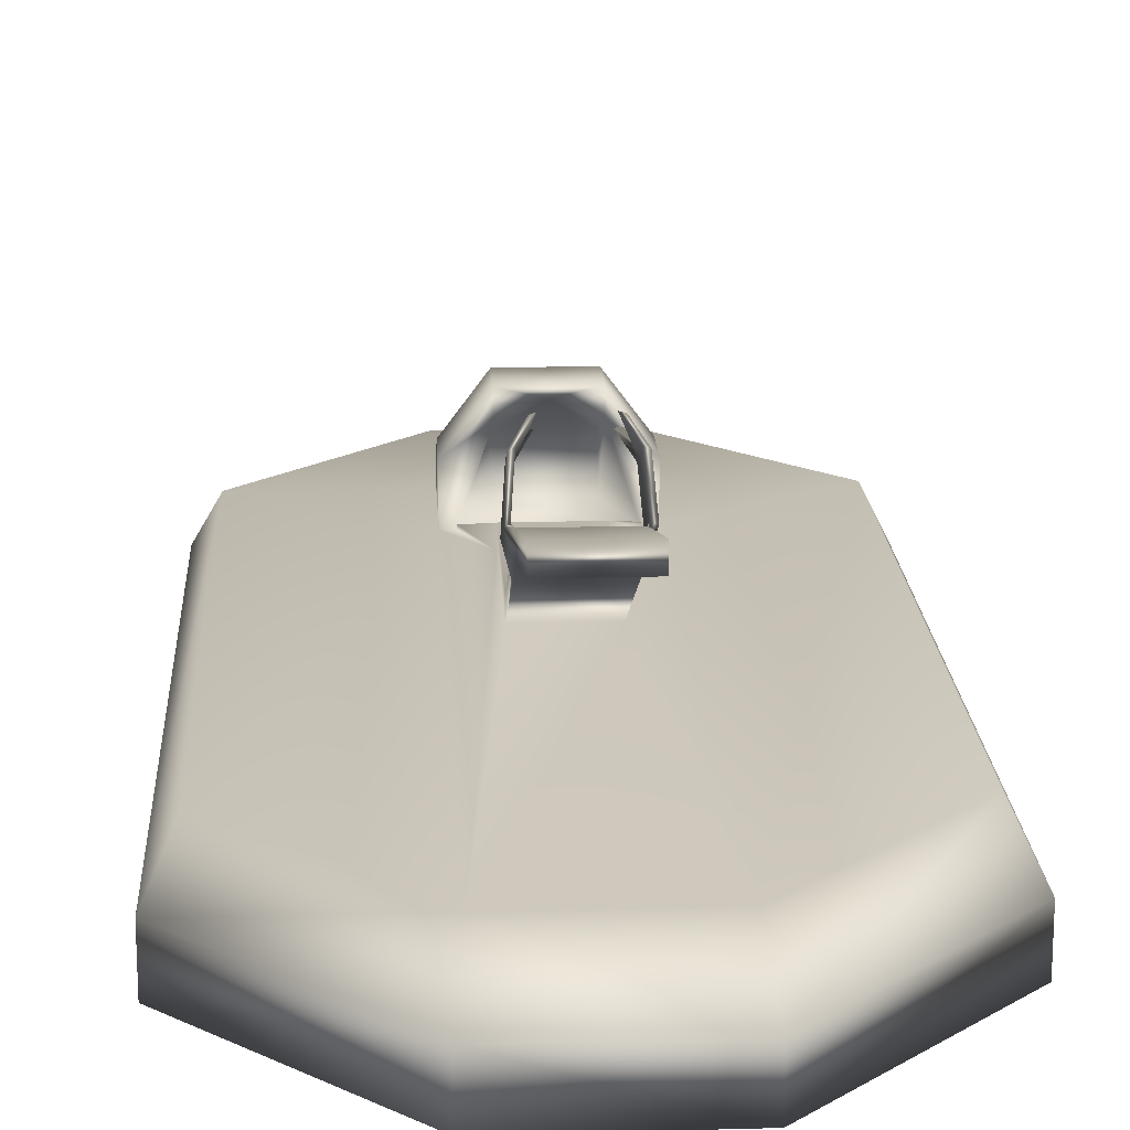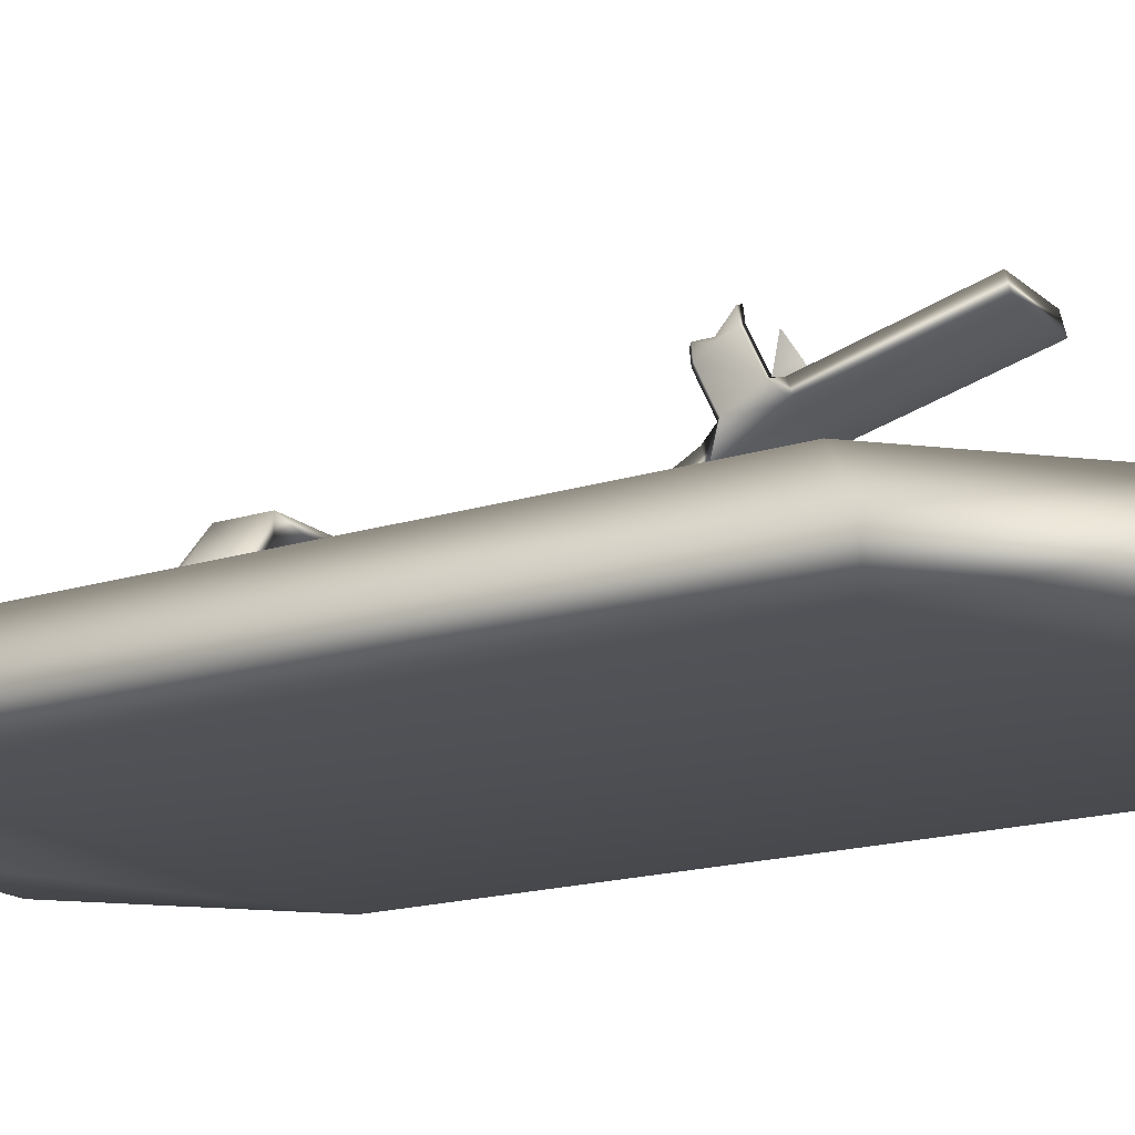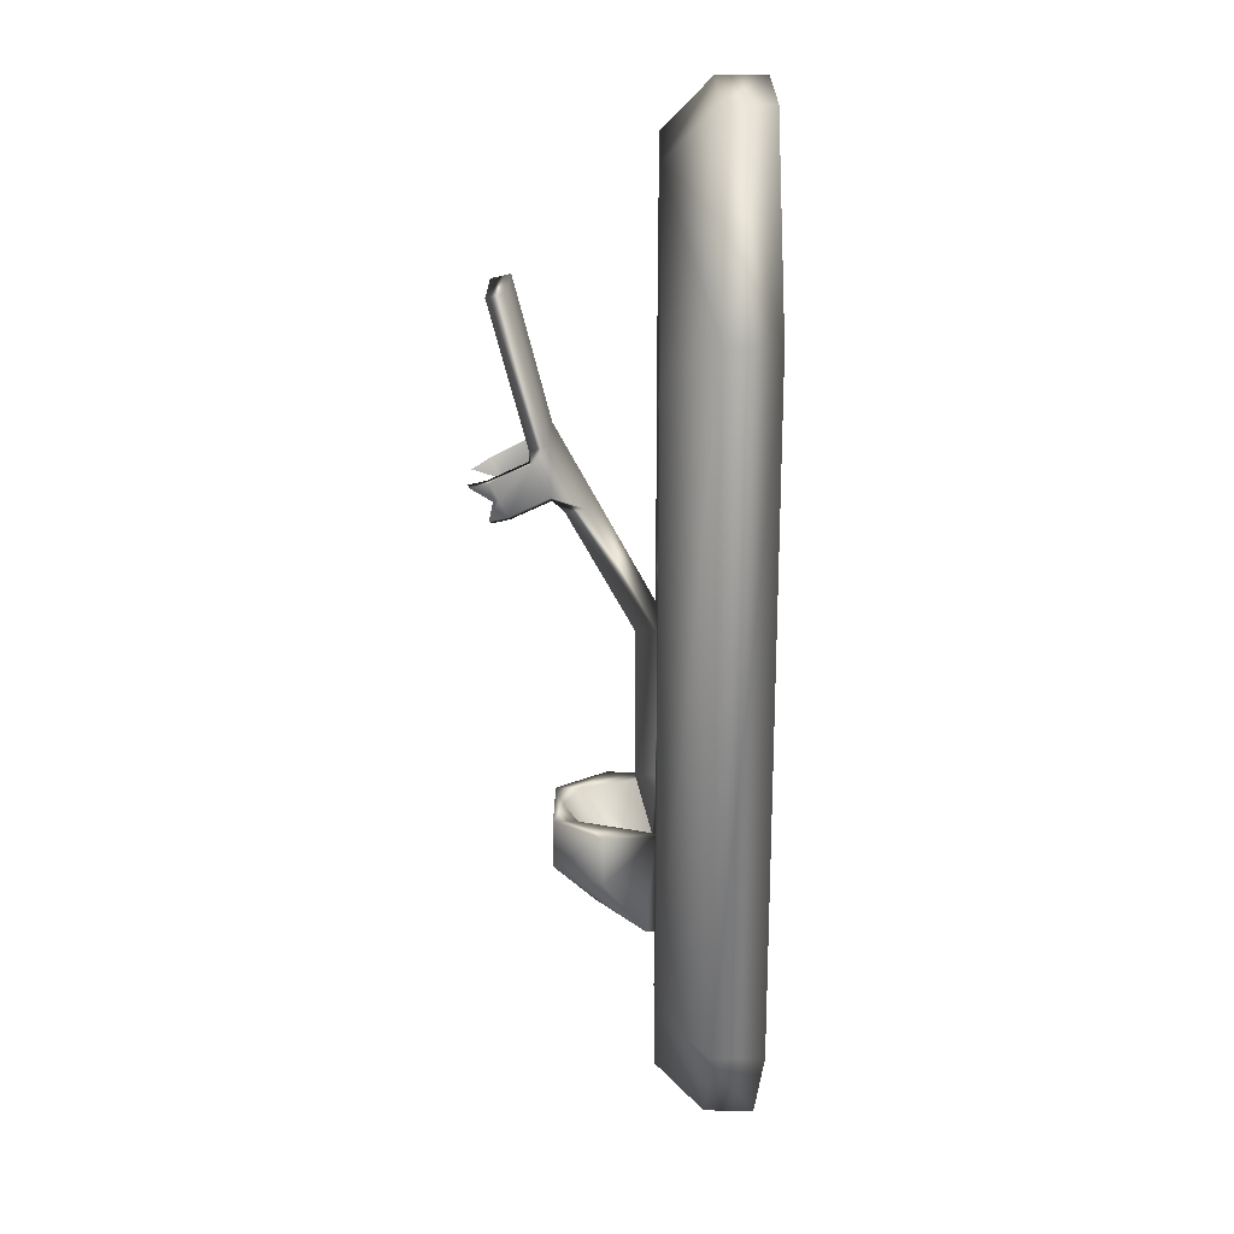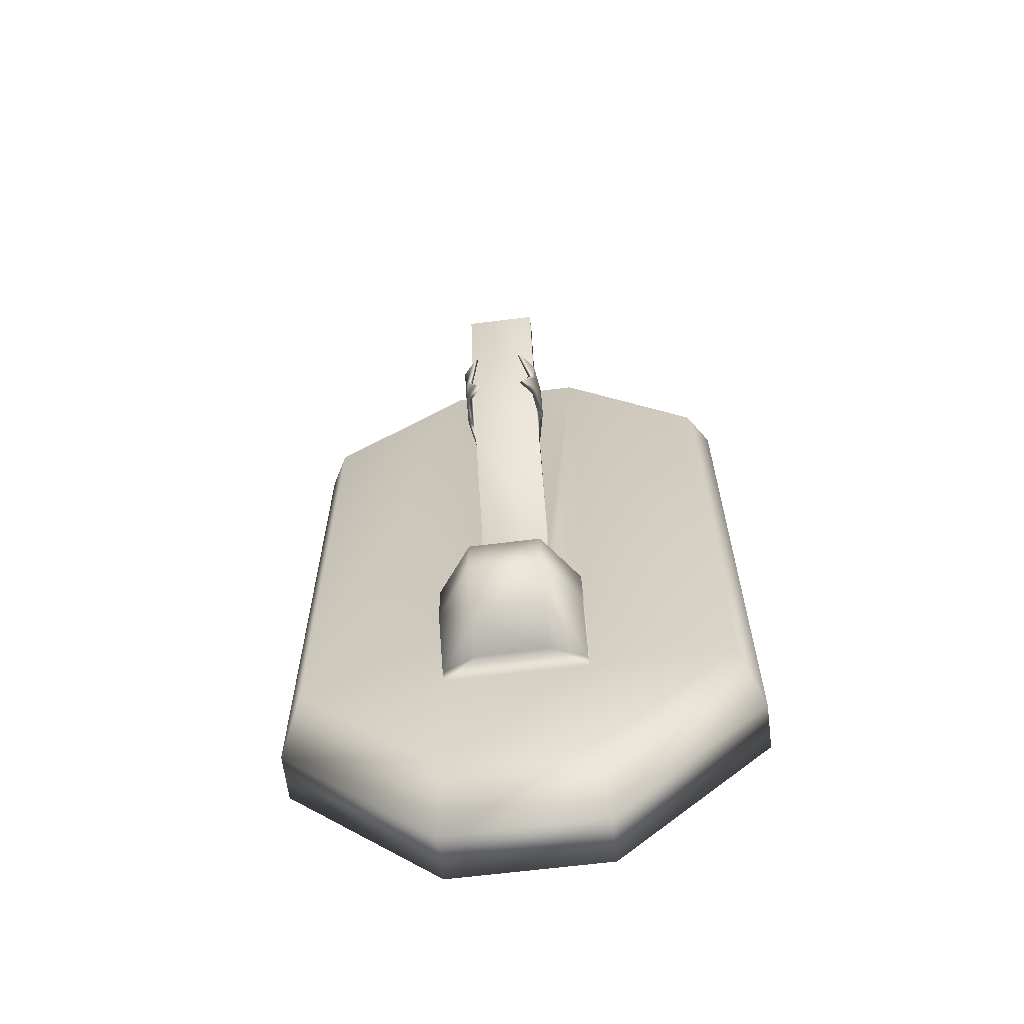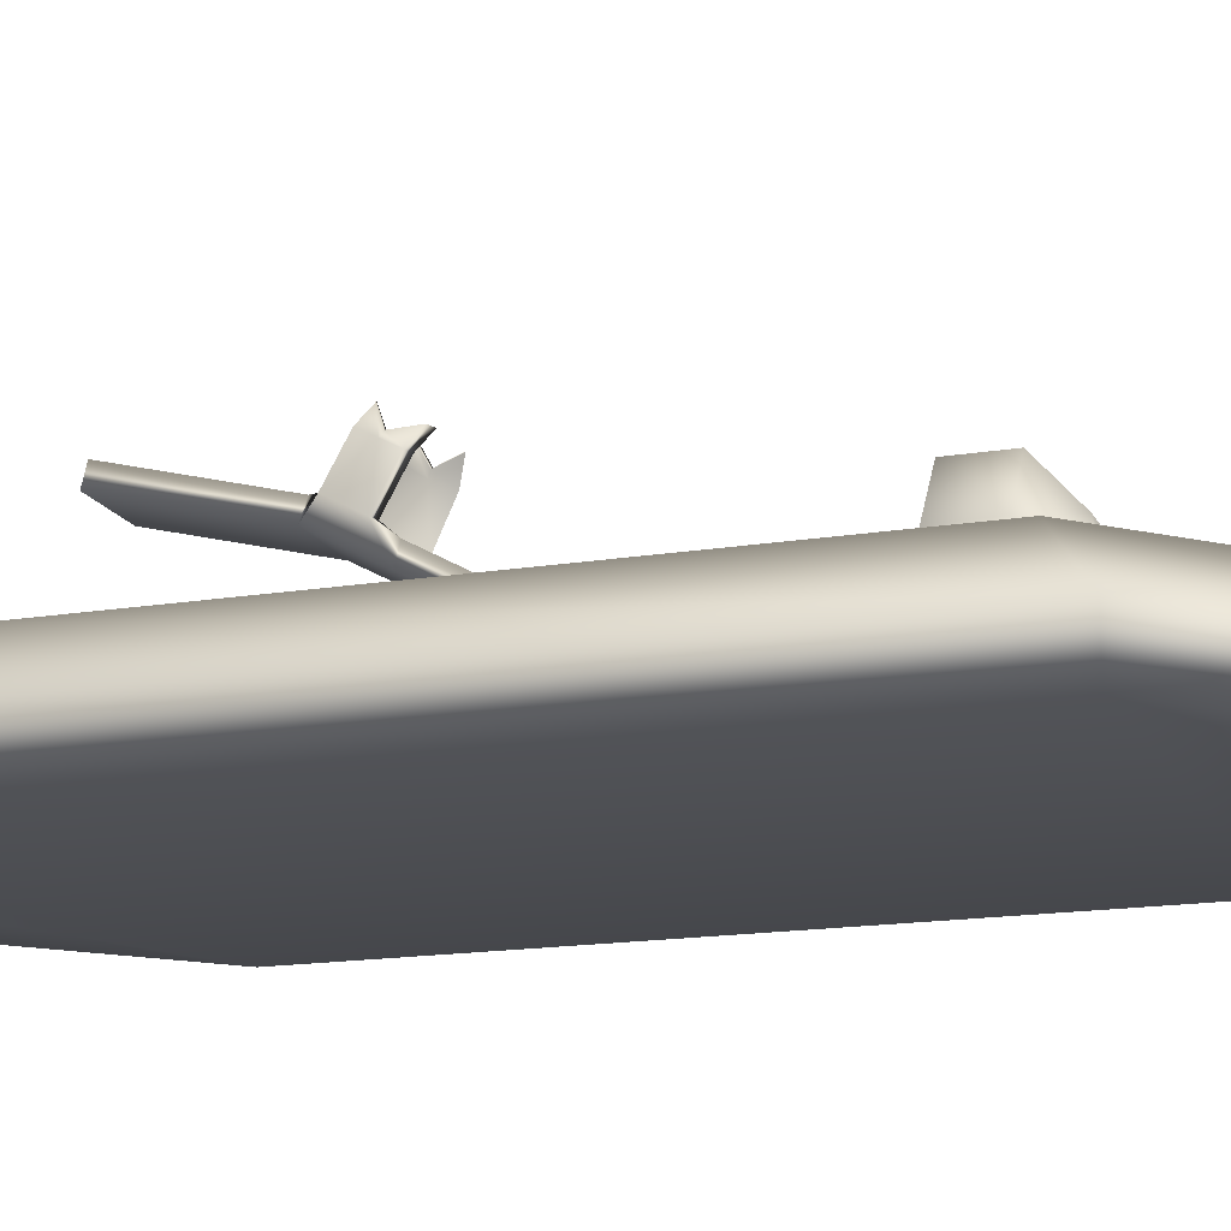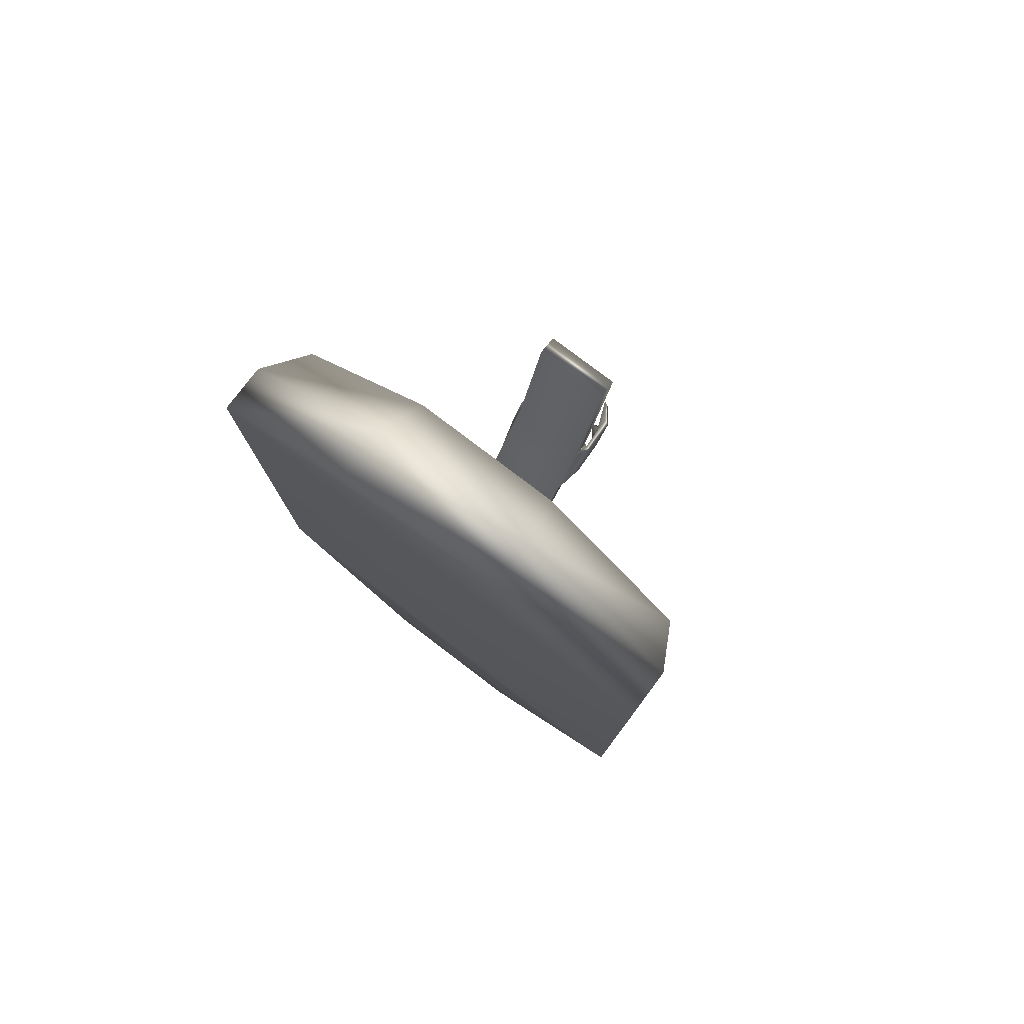
<metadata>
{"format":"obj","ext":"obj","renderer":"f3d","projection":"perspective","resolution":1024,"background":"white","views":[{"elev":17.9,"azim":176.9,"up":"+Z"},{"elev":-17.3,"azim":122.1,"up":"+Z"},{"elev":21.7,"azim":90.7,"up":"+Y"},{"elev":-64.1,"azim":7.2,"up":"+Y"},{"elev":-16.0,"azim":-70.8,"up":"+Z"},{"elev":79.2,"azim":-142.8,"up":"+Y"}]}
</metadata>
<code>
v  -0.1667 0 0
v  -0.5 0.3333 0
v  -0.5 0.3333 -0.1
v  -0.1667 0 -0.1
v  0.1667 2 0
v  0.5 1.667 0
v  0.5 1.667 -0.1
v  0.1667 2 -0.1
v  -0.15 0.1 0.1
v  -0.15 0.4 0.1
v  -0.45 0.4 0.1
v  -0.1667 2 0
v  -0.5 1.667 0
v  -0.45 1.6 0.1
v  -0.15 1.9 0.1
v  -0.15 0.6 0.1
v  -0.075 0.7 0.1
v  -0.075 1 0.1
v  0.15 0.6 0.1
v  0.45 0.4 0.1
v  0.45 1.6 0.1
v  0.15 1.9 0.1
v  -0.5 1.667 -0.1
v  0.5 0.3333 0
v  0.1667 0 0
v  0.15 0.1 0.1
v  0.15 0.4 0.1
v  -0.125 0.6 0.1
v  0.1667 0 -0.1
v  0.5 0.3333 -0.1
v  -0.1667 2 -0.1
v  0.075 1 0.1
v  0.075 0.7 0.1
v  0.125 0.6 0.1
v  0.125 0.6 0.1069
v  0.075 0.7 0.14
v  -0.075 0.7 0.14
v  -0.125 0.6 0.1069
v  -0.075 0.6 0.2513
v  -0.15 0.6 0.2
v  -0.075 0.6 0.3
v  -0.15 0.5 0.2
v  -0.15 0.4 0.12
v  -0.075 0.4277 0.2176
v  -0.075 0.5 0.3
v  0.075 0.5 0.3
v  0.075 0.4277 0.2176
v  0.15 0.4 0.12
v  0.15 0.5 0.2
v  0.15 0.6 0.2
v  0.075 0.6 0.2513
v  0.075 0.6 0.3
v  0 0.6 0.2819
v  -0.075 0.4 0.15
v  0.075 0.4 0.15
v  0.075 0.4602 0.2
v  0.075 0.4602 0.1
v  -0.075 0.4602 0.1
v  -0.075 0.4602 0.2
v  0.075 1 0.14
v  -0.075 1 0.14
v  0.075 1.642 0.411
v  0.075 1.651 0.3722
v  -0.075 1.651 0.3722
v  -0.075 1.642 0.411
v  -0.075 1.366 0.2995
v  -0.075 1.354 0.3358
v  0.075 1.354 0.3358
v  0.075 1.366 0.2995
v  -0.075 1.236 0.2705
v  0.075 1.236 0.2705
v  0.075 1.244 0.233
v  -0.075 1.244 0.233
v  0.09019 1.271 0.2971
v  0.09019 1.334 0.3316
v  -0.07909 1.338 0.3357
v  -0.09019 1.334 0.3316
v  0.08052 1.338 0.3357
v  0.08052 1.262 0.2943
v  -0.09019 1.271 0.2971
v  -0.07909 1.262 0.2943
v  -0.07254 1.223 0.3734
v  -0.07254 1.263 0.3903
v  0.08268 1.295 0.4107
v  0.08268 1.263 0.3934
v  -0.07254 1.298 0.4148
v  0.07301 1.223 0.3734
v  0.08268 1.232 0.3762
v  -0.05681 1.278 0.4481
v  -0.08365 1.295 0.4107
v  -0.08365 1.263 0.3934
v  -0.07681 1.258 0.4044
v  0.04796 1.206 0.4108
v  0.05763 1.214 0.4136
v  -0.05681 1.214 0.4136
v  -0.08365 1.231 0.3762
v  -0.04571 1.205 0.4108
v  0.06796 1.258 0.4012
v  0.07301 1.263 0.3903
v  0.07301 1.298 0.4148
v  -0.06571 1.258 0.4012
v  -0.04571 1.281 0.4522
v  0.07763 1.258 0.4043
v  0.04796 1.281 0.4522
v  0.05763 1.278 0.4481
g low_Cube.002_low_Cube.002
f 1 2 3
f 3 4 1
f 5 6 7
f 7 8 5
f 9 10 11
f 12 13 14
f 14 15 12
f 16 17 18
f 18 15 16
f 19 20 21
f 21 22 19
f 3 2 13
f 13 23 3
f 11 16 15
f 15 14 11
f 20 24 6
f 6 21 20
f 25 24 20
f 20 26 25
f 26 20 27
f 28 17 16
f 29 30 24
f 24 25 29
f 24 30 7
f 7 6 24
f 2 11 14
f 14 13 2
f 31 23 13
f 13 12 31
f 22 21 6
f 6 5 22
f 9 11 2
f 2 1 9
f 31 12 5
f 5 8 31
f 4 29 25
f 25 1 4
f 18 32 22
f 22 15 18
f 31 8 7
f 7 23 31
f 23 7 30
f 30 3 23
f 19 33 34
f 35 34 33
f 33 36 35
f 9 26 27
f 27 10 9
f 33 19 22
f 22 32 33
f 37 17 28
f 28 38 37
f 1 25 26
f 26 9 1
f 22 5 12
f 12 15 22
f 3 30 29
f 29 4 3
f 39 40 41
f 42 43 44
f 44 45 42
f 46 47 48
f 48 49 46
f 50 51 52
f 41 53 39
f 44 54 55
f 55 47 44
f 20 19 27
f 10 16 11
f 44 47 46
f 46 45 44
f 45 46 52
f 52 41 45
f 55 48 47
f 46 49 50
f 50 52 46
f 42 45 41
f 41 40 42
f 51 53 52
f 54 44 43
f 10 54 43
f 19 50 49
f 16 10 43
f 43 42 16
f 27 48 55
f 48 27 19
f 19 49 48
f 54 10 27
f 27 55 54
f 53 51 56
f 50 19 34
f 34 51 50
f 16 42 40
f 39 28 16
f 16 40 39
f 56 57 58
f 58 59 56
f 57 34 28
f 28 58 57
f 39 53 59
f 58 28 39
f 39 59 58
f 56 51 34
f 34 57 56
f 38 35 36
f 36 37 38
f 37 36 60
f 60 61 37
f 38 28 34
f 34 35 38
f 61 18 17
f 17 37 61
f 36 33 32
f 32 60 36
f 62 63 64
f 64 65 62
f 64 66 67
f 67 65 64
f 62 68 69
f 69 63 62
f 63 69 66
f 66 64 63
f 65 67 68
f 68 62 65
f 67 70 71
f 71 68 67
f 69 72 73
f 73 66 69
f 74 72 69
f 69 75 74
f 76 67 66
f 66 77 76
f 78 68 71
f 71 79 78
f 80 73 70
f 70 81 80
f 70 61 60
f 60 71 70
f 73 18 61
f 61 70 73
f 71 60 32
f 32 72 71
f 72 32 18
f 18 73 72
f 82 81 76
f 76 83 82
f 75 84 85
f 77 66 73
f 73 80 77
f 81 70 67
f 67 76 81
f 76 86 83
f 87 79 74
f 74 88 87
f 79 71 72
f 72 74 79
f 75 69 68
f 68 78 75
f 89 90 91
f 91 92 89
f 93 87 88
f 88 94 93
f 95 96 82
f 82 97 95
f 98 99 87
f 87 93 98
f 88 74 75
f 75 85 88
f 84 75 78
f 78 100 84
f 96 80 81
f 81 82 96
f 78 99 100
f 77 91 90
f 99 78 79
f 79 87 99
f 91 77 80
f 80 96 91
f 86 76 77
f 77 90 86
f 92 95 97
f 97 101 92
f 89 92 101
f 101 102 89
f 98 93 94
f 94 103 98
f 104 98 103
f 103 105 104
f 103 85 84
f 84 105 103
f 92 91 96
f 96 95 92
f 94 88 85
f 85 103 94
f 102 86 90
f 90 89 102
f 105 84 100
f 100 104 105
f 101 83 86
f 86 102 101
f 104 100 99
f 99 98 104
f 97 82 83
f 83 101 97
f 59 53 56
f 53 41 52

</code>
